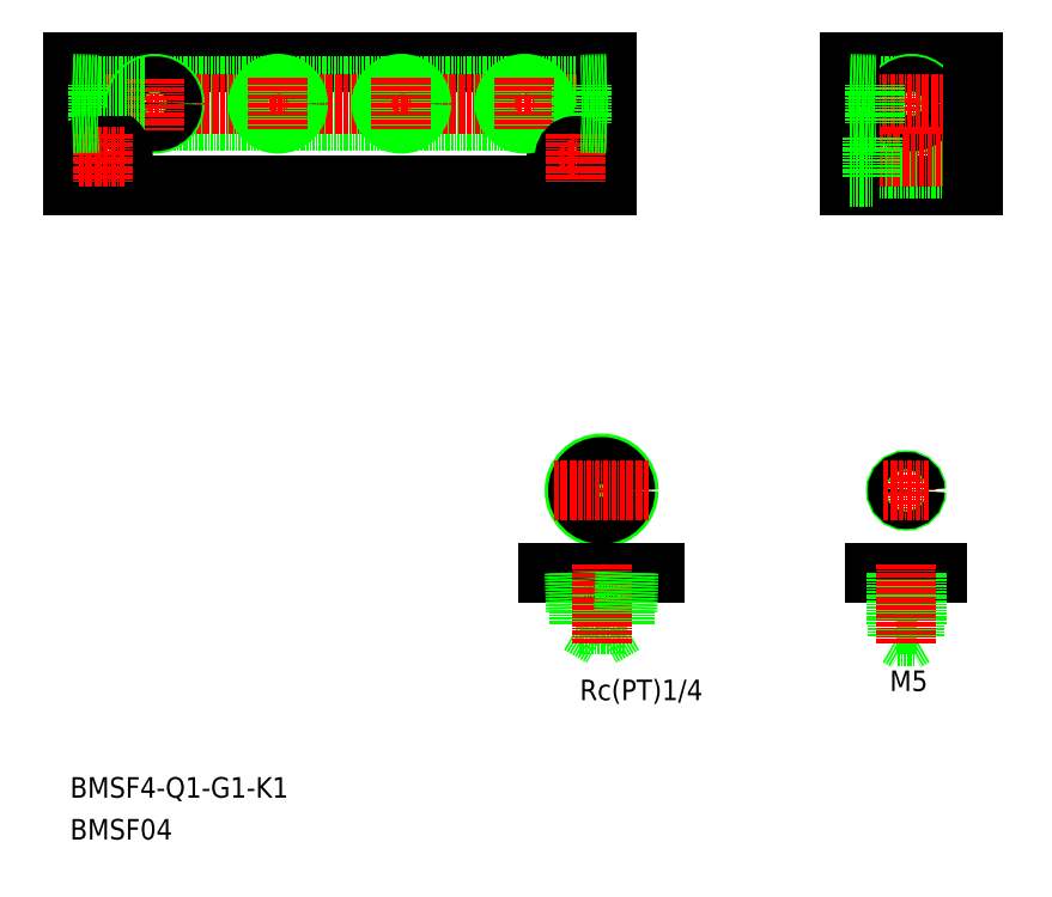
<metadata>
{"format":"dxf","ext":"dxf","renderer":"ezdxf+matplotlib","layout":"modelspace","background":"white","min_lineweight":24,"dpi":150}
</metadata>
<code>
0
SECTION
2
ENTITIES
0
TEXT
8
0
10
1327
20
4172
30
0
40
5
1
BMSF04
0
TEXT
8
0
10
1327
20
4182
30
0
40
5
1
BMSF4-Q1-G1-K1
0
LINE
8
0
10
1327
20
4361
30
0
11
1457
21
4361
31
0
0
LINE
8
0
10
1327
20
4331
30
0
11
1457
21
4331
31
0
0
LINE
8
0
10
1435
20
4355
30
0
11
1350
21
4355
31
0
0
LINE
8
0
10
1435
20
4347
30
0
11
1350
21
4347
31
0
0
LINE
8
CENTER
10
1325
20
4351
30
0
11
1459
21
4351
31
0
0
CIRCLE
8
0
10
1347
20
4351
30
0
40
4.864
0
LINE
8
0
10
1327
20
4361
30
0
11
1327
21
4331
31
0
0
LINE
8
0
10
1334
20
4356
30
0
11
1334
21
4346
31
0
0
CIRCLE
8
0
10
1347
20
4351
30
0
40
4.283
0
LINE
8
CENTER
10
1347
20
4357
30
0
11
1347
21
4345
31
0
0
LINE
8
0
10
1345
20
4347
30
0
11
1334
21
4347
31
0
0
CIRCLE
8
0
10
1335
20
4338
30
0
40
4.75
0
CIRCLE
8
0
10
1335
20
4338
30
0
40
2.75
0
LINE
8
CENTER
10
1329
20
4338
30
0
11
1340
21
4338
31
0
0
LINE
8
CENTER
10
1335
20
4344
30
0
11
1335
21
4332
31
0
0
LINE
8
0
10
1327
20
4347
30
0
11
1334
21
4347
31
0
0
LINE
8
0
10
1327
20
4346
30
0
11
1334
21
4346
31
0
0
LINE
8
0
10
1345
20
4355
30
0
11
1334
21
4355
31
0
0
LINE
8
0
10
1327
20
4356
30
0
11
1334
21
4356
31
0
0
LINE
8
0
10
1327
20
4355
30
0
11
1334
21
4355
31
0
0
CIRCLE
8
0
10
1377
20
4351
30
0
40
4.283
0
CIRCLE
8
0
10
1377
20
4351
30
0
40
4.864
0
LINE
8
CENTER
10
1377
20
4357
30
0
11
1377
21
4345
31
0
0
CIRCLE
8
0
10
1407
20
4351
30
0
40
4.283
0
CIRCLE
8
0
10
1407
20
4351
30
0
40
4.864
0
LINE
8
CENTER
10
1407
20
4357
30
0
11
1407
21
4345
31
0
0
LINE
8
0
10
1451
20
4347
30
0
11
1440
21
4347
31
0
0
LINE
8
0
10
1451
20
4355
30
0
11
1440
21
4355
31
0
0
CIRCLE
8
0
10
1450
20
4338
30
0
40
4.75
0
LINE
8
CENTER
10
1444
20
4338
30
0
11
1455
21
4338
31
0
0
CIRCLE
8
0
10
1437
20
4351
30
0
40
4.283
0
CIRCLE
8
0
10
1437
20
4351
30
0
40
4.864
0
LINE
8
CENTER
10
1437
20
4357
30
0
11
1437
21
4345
31
0
0
LINE
8
0
10
1457
20
4361
30
0
11
1457
21
4331
31
0
0
LINE
8
0
10
1451
20
4356
30
0
11
1451
21
4346
31
0
0
CIRCLE
8
0
10
1450
20
4338
30
0
40
2.75
0
LINE
8
CENTER
10
1450
20
4344
30
0
11
1450
21
4332
31
0
0
LINE
8
0
10
1457
20
4346
30
0
11
1451
21
4346
31
0
0
LINE
8
0
10
1457
20
4347
30
0
11
1451
21
4347
31
0
0
LINE
8
0
10
1457
20
4355
30
0
11
1451
21
4355
31
0
0
LINE
8
0
10
1457
20
4356
30
0
11
1451
21
4356
31
0
0
LINE
8
CENTER
10
1531
20
4362
30
0
11
1531
21
4330
31
0
0
LINE
8
0
10
1516
20
4361
30
0
11
1546
21
4361
31
0
0
LINE
8
0
10
1529
20
4347
30
0
11
1523
21
4347
31
0
0
LINE
8
0
10
1529
20
4355
30
0
11
1523
21
4355
31
0
0
LINE
8
0
10
1516
20
4331
30
0
11
1546
21
4331
31
0
0
LINE
8
0
10
1522
20
4341
30
0
11
1546
21
4341
31
0
0
LINE
8
0
10
1522
20
4335
30
0
11
1546
21
4335
31
0
0
CIRCLE
8
0
10
1531
20
4351
30
0
40
4.864
0
CIRCLE
8
0
10
1531
20
4351
30
0
40
4.283
0
LINE
8
CENTER
10
1515
20
4338
30
0
11
1547
21
4338
31
0
0
LINE
8
CENTER
10
1514
20
4351
30
0
11
1550
21
4351
31
0
0
LINE
8
0
10
1516
20
4361
30
0
11
1516
21
4331
31
0
0
LINE
8
0
10
1523
20
4356
30
0
11
1523
21
4346
31
0
0
LINE
8
0
10
1522
20
4343
30
0
11
1522
21
4333
31
0
0
LINE
8
0
10
1516
20
4333
30
0
11
1522
21
4333
31
0
0
LINE
8
0
10
1516
20
4347
30
0
11
1523
21
4347
31
0
0
LINE
8
0
10
1516
20
4346
30
0
11
1523
21
4346
31
0
0
LINE
8
0
10
1516
20
4343
30
0
11
1522
21
4343
31
0
0
LINE
8
0
10
1516
20
4346
30
0
11
1516
21
4346
31
0
0
LINE
8
0
10
1516
20
4355
30
0
11
1523
21
4355
31
0
0
LINE
8
0
10
1516
20
4356
30
0
11
1523
21
4356
31
0
0
LINE
8
0
10
1516
20
4354
30
0
11
1516
21
4354
31
0
0
LINE
8
0
10
1546
20
4361
30
0
11
1546
21
4331
31
0
0
LINE
8
CENTER
10
1530
20
4251
30
0
11
1530
21
4262
31
0
0
LINE
8
CENTER
10
1456
20
4245
30
0
11
1456
21
4268
31
0
0
CIRCLE
8
0
10
1456
20
4257
30
0
40
6.578
0
CIRCLE
8
0
10
1456
20
4257
30
0
40
5.722
0
LINE
8
0
10
1469
20
4237
30
0
11
1443
21
4237
31
0
0
TEXT
8
0
10
1442
20
4206
30
0
40
5
1
Rc(PT)1/4
72
     2
11
1481
21
4208
31
0
73
     2
0
LINE
8
0
10
1451
20
4224
30
0
11
1462
21
4224
31
0
0
LINE
8
0
10
1462
20
4227
30
0
11
1450
21
4227
31
0
0
LINE
8
0
10
1451
20
4224
30
0
11
1456
21
4221
31
0
0
LINE
8
CENTER
10
1468
20
4257
30
0
11
1444
21
4257
31
0
0
LINE
8
0
10
1451
20
4227
30
0
11
1451
21
4224
31
0
0
LINE
8
0
10
1449
20
4237
30
0
11
1450
21
4227
31
0
0
LINE
8
0
10
1450
20
4237
30
0
11
1451
21
4227
31
0
0
LINE
8
0
10
1462
20
4224
30
0
11
1456
21
4221
31
0
0
LINE
8
0
10
1462
20
4227
30
0
11
1462
21
4224
31
0
0
LINE
8
CENTER
10
1456
20
4239
30
0
11
1456
21
4219
31
0
0
LINE
8
0
10
1462
20
4237
30
0
11
1461
21
4227
31
0
0
LINE
8
0
10
1463
20
4237
30
0
11
1462
21
4227
31
0
0
LINE
8
0
10
1523
20
4237
30
0
11
1538
21
4237
31
0
0
CIRCLE
8
0
10
1530
20
4257
30
0
40
2.5
0
CIRCLE
8
0
10
1530
20
4257
30
0
40
2.067
0
LINE
8
0
10
1528
20
4224
30
0
11
1533
21
4224
31
0
0
LINE
8
0
10
1528
20
4221
30
0
11
1532
21
4221
31
0
0
LINE
8
0
10
1528
20
4221
30
0
11
1530
21
4220
31
0
0
LINE
8
0
10
1532
20
4221
30
0
11
1530
21
4220
31
0
0
LINE
8
0
10
1528
20
4237
30
0
11
1528
21
4221
31
0
0
LINE
8
0
10
1528
20
4237
30
0
11
1528
21
4224
31
0
0
LINE
8
0
10
1532
20
4237
30
0
11
1532
21
4221
31
0
0
LINE
8
0
10
1533
20
4237
30
0
11
1533
21
4224
31
0
0
LINE
8
CENTER
10
1530
20
4239
30
0
11
1530
21
4219
31
0
0
LINE
8
CENTER
10
1536
20
4257
30
0
11
1525
21
4257
31
0
0
TEXT
8
0
10
1527
20
4208
30
0
40
5
1
M5
72
     2
11
1535
21
4211
31
0
73
     2
0
ENDSEC
0
EOF

</code>
